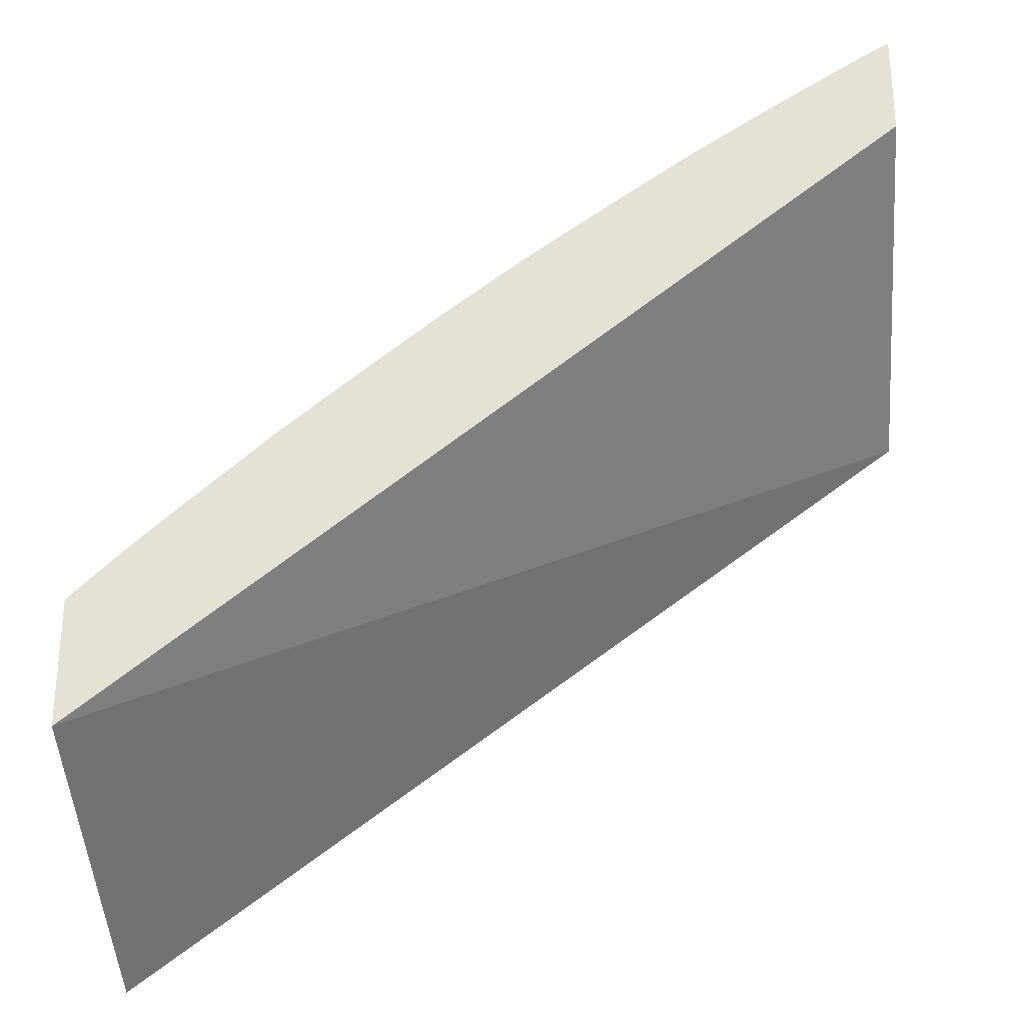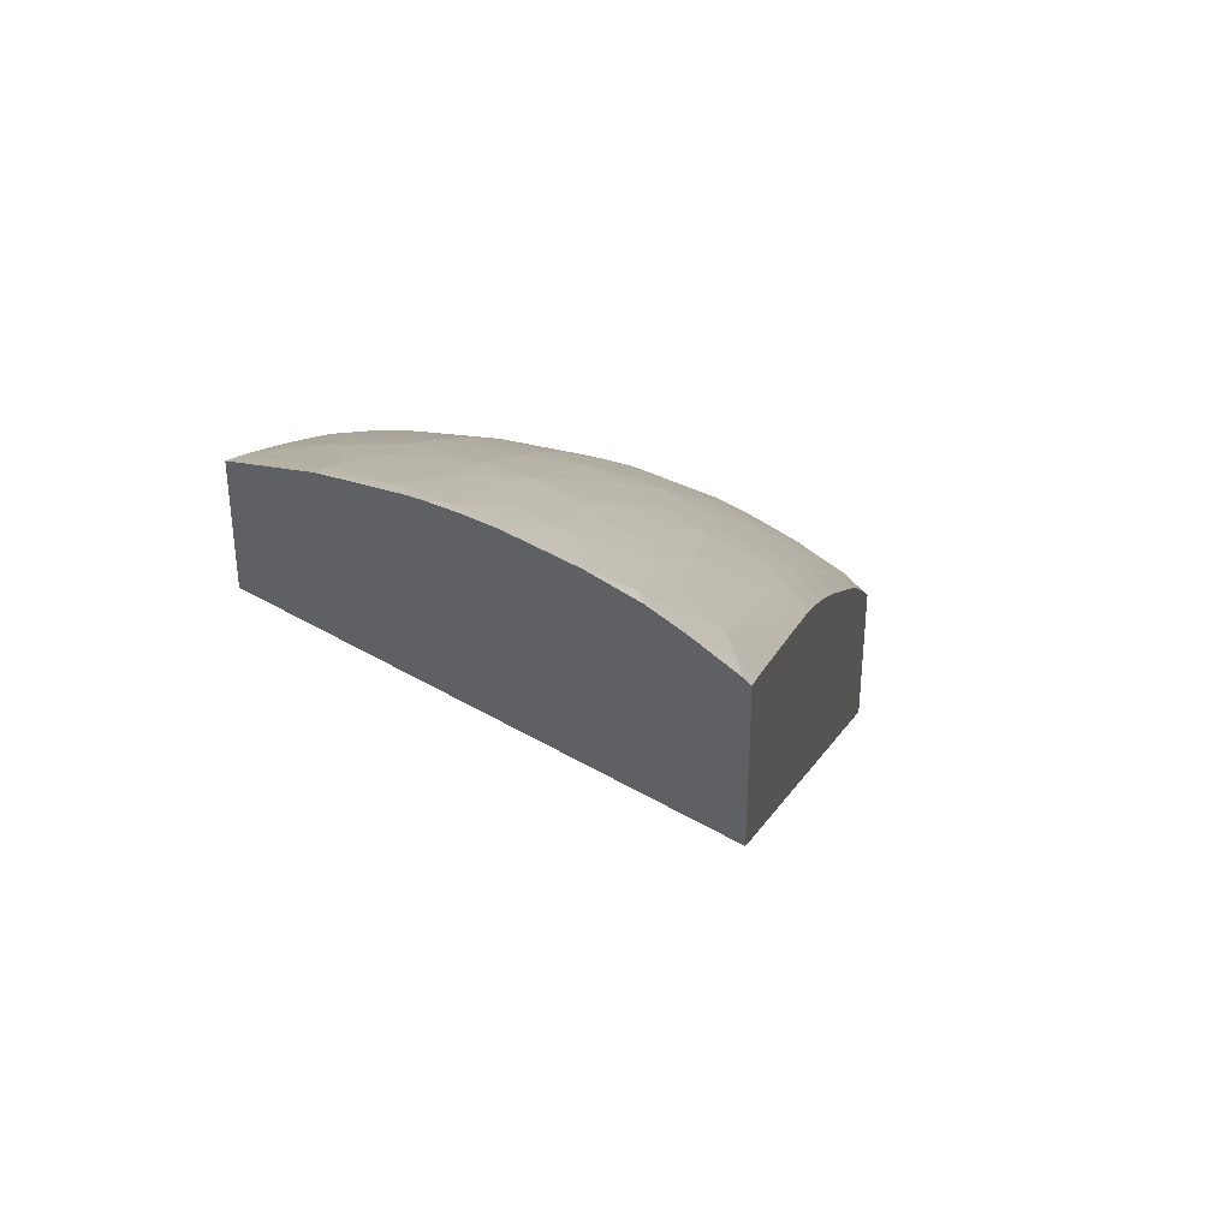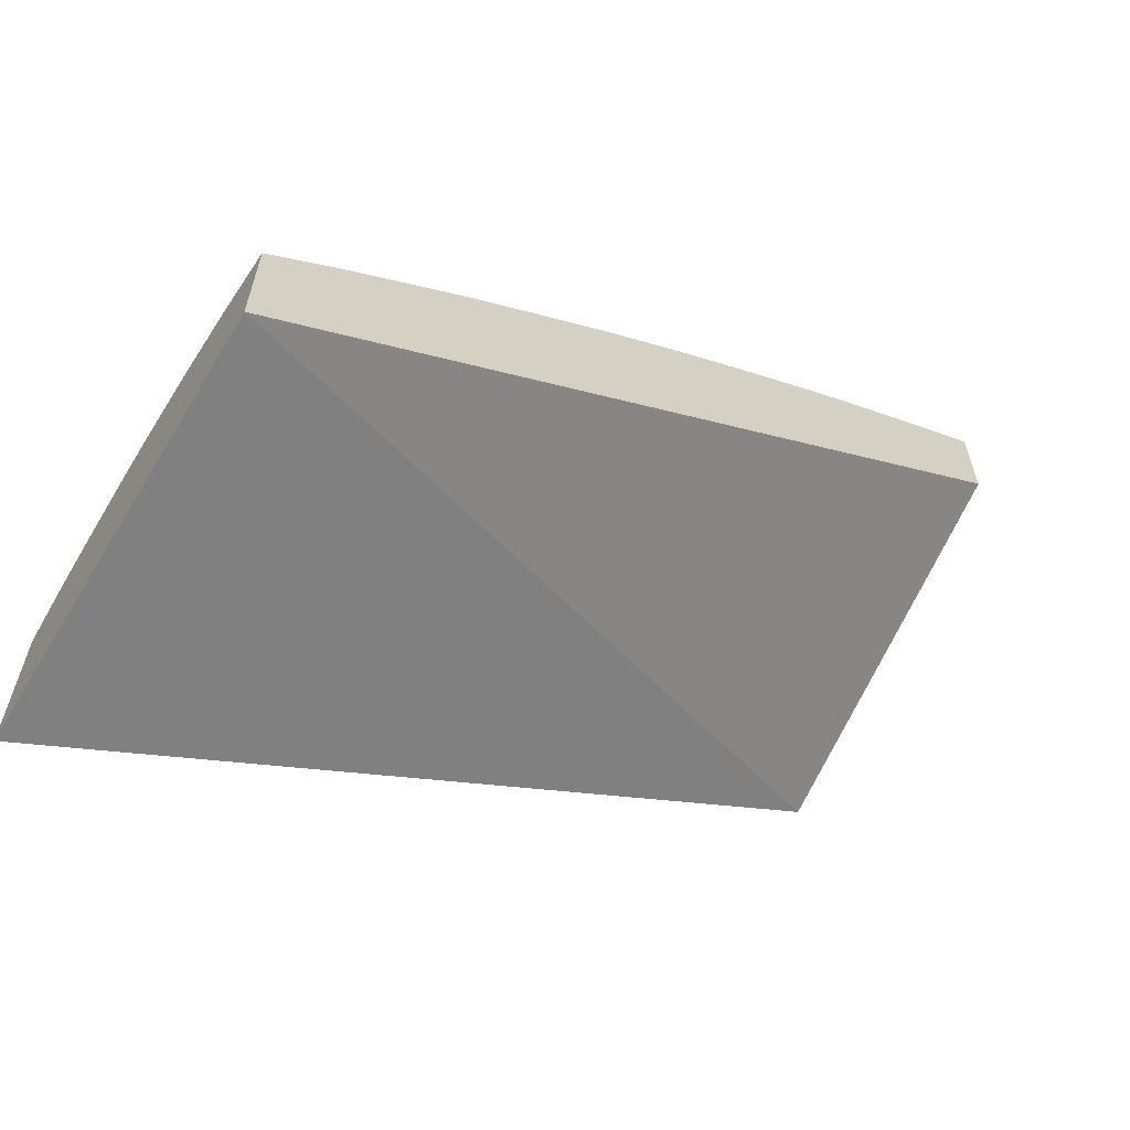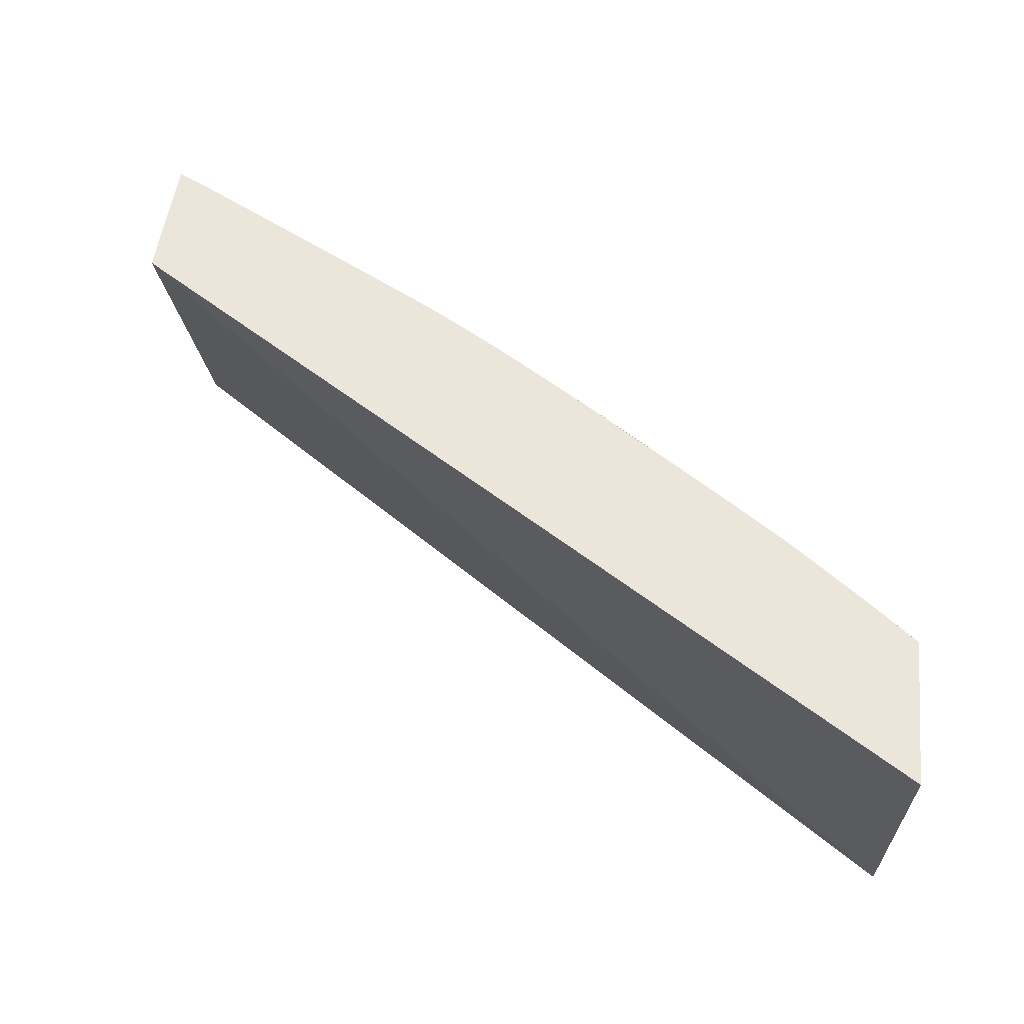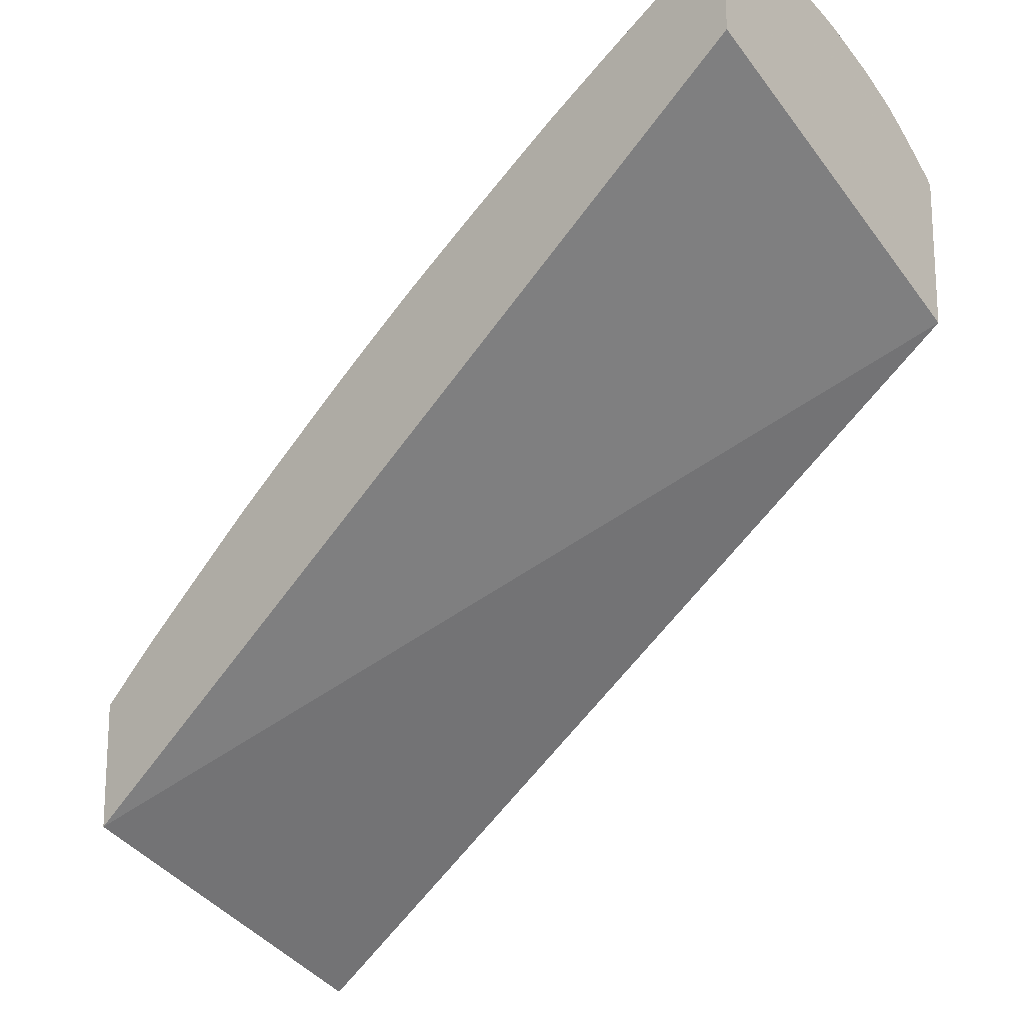
<metadata>
{"format":"obj","ext":"obj","renderer":"f3d","projection":"perspective","resolution":1024,"background":"white","views":[{"elev":-28.9,"azim":4.6,"up":"+Z"},{"elev":40.4,"azim":101.7,"up":"+Z"},{"elev":-63.1,"azim":-33.0,"up":"+Z"},{"elev":47.6,"azim":-173.7,"up":"+Y"},{"elev":-17.9,"azim":40.3,"up":"+Z"}]}
</metadata>
<code>
v 1.152 0.3872 1.587
v 1.152 0.3868 1.587
v 1.152 0.4101 1.587
v 1.142 0.4101 1.581
v 1.142 0.3872 1.581
v 1.143 0.3868 1.581
v 1.152 0.3868 1.545
v 1.152 0.4324 1.584
v 1.144 0.4277 1.58
v 1.131 0.4101 1.574
v 1.1 0.3993 1.556
v 1.131 0.3872 1.574
v 1.1 0.3981 1.556
v 1.131 0.3868 1.574
v 1.152 0.5223 1.478
v 0.8414 0.3868 1.302
v 1.152 0.4379 1.582
v 1.147 0.443 1.578
v 1.136 0.4344 1.573
v 1.115 0.4331 1.561
v 1.101 0.4146 1.555
v 1.11 0.4082 1.561
v 1.091 0.4082 1.549
v 1.072 0.4101 1.537
v 1.11 0.3892 1.561
v 1.107 0.3868 1.559
v 1.072 0.3872 1.536
v 1.091 0.3892 1.549
v 1.152 0.5223 1.536
v 0.8414 0.5223 1.249
v 0.8414 0.3868 1.352
v 1.152 0.4475 1.58
v 1.151 0.456 1.576
v 1.133 0.4583 1.564
v 1.119 0.4521 1.558
v 1.076 0.4471 1.534
v 1.103 0.4331 1.554
v 1.089 0.4331 1.545
v 1.074 0.4331 1.535
v 1.062 0.4331 1.527
v 1.046 0.4331 1.516
v 1.06 0.4101 1.529
v 1.095 0.3868 1.551
v 1.072 0.3868 1.536
v 1.044 0.4101 1.517
v 1.06 0.3872 1.529
v 1.06 0.3868 1.528
v 1.147 0.5223 1.533
v 1.152 0.5196 1.538
v 0.8414 0.5223 1.311
v 0.843 0.3868 1.354
v 0.8414 0.3872 1.352
v 1.152 0.456 1.577
v 1.152 0.4572 1.576
v 1.123 0.4674 1.556
v 1.08 0.4624 1.531
v 1.088 0.4553 1.538
v 1.067 0.4553 1.525
v 1.05 0.456 1.513
v 1.038 0.456 1.505
v 1.008 0.446 1.487
v 1.034 0.4331 1.508
v 1.032 0.4101 1.509
v 1.044 0.3872 1.517
v 1.032 0.3872 1.509
v 1.033 0.3868 1.509
v 1.146 0.5223 1.532
v 1.142 0.5164 1.535
v 1.152 0.506 1.549
v 0.8414 0.5082 1.323
v 0.8481 0.5131 1.326
v 0.8542 0.5223 1.323
v 0.8553 0.3868 1.365
v 0.8414 0.4101 1.355
v 0.8552 0.3872 1.365
v 1.152 0.4784 1.567
v 1.096 0.4733 1.536
v 1.14 0.479 1.559
v 1.128 0.479 1.553
v 1.102 0.4886 1.532
v 1.053 0.469 1.51
v 1.011 0.4613 1.485
v 1.019 0.4546 1.492
v 0.9947 0.4331 1.48
v 1.006 0.4331 1.488
v 1.02 0.4331 1.498
v 0.9855 0.4677 1.464
v 0.983 0.456 1.466
v 0.9715 0.456 1.457
v 0.9793 0.4331 1.469
v 1.02 0.4101 1.501
v 1.004 0.4101 1.49
v 1.02 0.3872 1.5
v 1.02 0.3868 1.5
v 1.137 0.5223 1.527
v 1.126 0.511 1.531
v 1.067 0.5223 1.484
v 1.071 0.5176 1.491
v 1.152 0.5004 1.554
v 0.8414 0.4989 1.329
v 0.8663 0.4966 1.353
v 0.8721 0.5119 1.348
v 0.8635 0.5204 1.333
v 0.8616 0.5223 1.329
v 0.8667 0.3868 1.376
v 0.854 0.4101 1.366
v 0.8414 0.4331 1.353
v 0.8667 0.3872 1.376
v 1.152 0.494 1.558
v 1.145 0.4914 1.556
v 1.088 0.4802 1.528
v 1.066 0.4776 1.515
v 1.074 0.4931 1.512
v 1.117 0.4957 1.536
v 1.059 0.4843 1.507
v 1.032 0.4894 1.486
v 1.027 0.4741 1.49
v 0.993 0.4101 1.481
v 0.9978 0.4768 1.468
v 0.9907 0.483 1.46
v 0.9651 0.4868 1.439
v 0.9602 0.4715 1.443
v 0.9452 0.456 1.437
v 0.9566 0.456 1.446
v 0.9678 0.4331 1.46
v 0.9168 0.4443 1.418
v 0.9778 0.4101 1.47
v 1.005 0.3872 1.489
v 1.005 0.3868 1.489
v 1.056 0.5121 1.486
v 1.044 0.5223 1.469
v 1.043 0.5205 1.47
v 1.029 0.5156 1.466
v 0.8414 0.4968 1.33
v 0.8426 0.4978 1.331
v 0.851 0.4845 1.346
v 0.8751 0.4829 1.368
v 0.8904 0.4949 1.375
v 0.8874 0.5195 1.354
v 0.8966 0.5102 1.37
v 0.8676 0.5223 1.335
v 0.8645 0.5223 1.332
v 0.8794 0.3868 1.387
v 0.8655 0.4101 1.377
v 0.8547 0.4331 1.366
v 0.8414 0.456 1.349
v 0.8797 0.3872 1.387
v 1.041 0.5034 1.482
v 1.048 0.4968 1.491
v 1.021 0.5013 1.47
v 1.006 0.4932 1.466
v 1.019 0.4807 1.482
v 0.9936 0.3872 1.481
v 0.9804 0.4963 1.445
v 0.9397 0.4904 1.418
v 0.935 0.4751 1.422
v 0.9305 0.456 1.425
v 0.9531 0.4331 1.448
v 0.9663 0.4101 1.461
v 0.9154 0.429 1.419
v 0.926 0.4352 1.427
v 0.9417 0.4331 1.439
v 0.919 0.456 1.416
v 0.8952 0.4636 1.394
v 0.8708 0.4676 1.372
v 0.8925 0.4483 1.396
v 0.8662 0.4331 1.376
v 0.8794 0.4331 1.388
v 0.8909 0.4331 1.397
v 0.9785 0.3872 1.469
v 0.9937 0.3868 1.481
v 1.043 0.5223 1.469
v 1.035 0.5223 1.463
v 1.023 0.5223 1.455
v 1.005 0.5223 1.443
v 1.003 0.5181 1.445
v 0.9874 0.5116 1.44
v 1.013 0.5085 1.46
v 0.8414 0.4796 1.34
v 0.8414 0.474 1.342
v 0.8471 0.4692 1.35
v 0.8826 0.4767 1.378
v 0.8992 0.479 1.39
v 0.9107 0.479 1.4
v 0.9149 0.4928 1.397
v 0.8889 0.5223 1.353
v 0.8847 0.5223 1.349
v 0.9119 0.5177 1.376
v 0.9215 0.5081 1.391
v 0.9368 0.5159 1.397
v 0.9043 0.3868 1.409
v 0.9042 0.3872 1.409
v 0.8785 0.4101 1.388
v 0.8574 0.456 1.363
v 0.8448 0.456 1.352
v 0.8414 0.4637 1.346
v 0.9967 0.5024 1.453
v 0.9733 0.5032 1.435
v 0.9563 0.5019 1.423
v 0.9618 0.5141 1.419
v 0.9449 0.5019 1.414
v 0.9277 0.4813 1.413
v 0.9519 0.4101 1.449
v 0.967 0.3872 1.46
v 0.9033 0.4101 1.41
v 0.9147 0.4101 1.42
v 0.9282 0.4101 1.431
v 0.9404 0.4101 1.44
v 0.8689 0.456 1.374
v 0.9668 0.3868 1.46
v 0.9784 0.3868 1.469
v 0.9786 0.3868 1.469
v 0.9989 0.5223 1.438
v 0.9076 0.5223 1.368
v 0.9309 0.5223 1.387
v 0.9158 0.3868 1.419
v 0.9157 0.3872 1.419
v 0.9741 0.519 1.423
v 0.9767 0.5223 1.422
v 0.968 0.5223 1.415
v 0.9544 0.5223 1.405
v 0.9408 0.5223 1.394
v 0.9527 0.3872 1.449
v 0.9526 0.3868 1.449
v 0.9282 0.3872 1.429
v 0.9413 0.3872 1.44
v 0.9829 0.5223 1.426
v 0.9278 0.3868 1.429
v 0.941 0.3868 1.439
f 1 2 7
f 1 7 15
f 1 15 29
f 1 29 49
f 1 49 69
f 1 69 99
f 1 99 109
f 1 109 76
f 1 76 54
f 1 54 53
f 1 53 32
f 1 32 17
f 1 17 8
f 1 8 3
f 1 3 4
f 1 4 5
f 1 5 6
f 1 6 2
f 2 6 14
f 2 14 26
f 2 26 43
f 2 43 44
f 2 44 47
f 2 47 66
f 2 66 94
f 2 94 129
f 2 129 171
f 2 171 212
f 2 212 211
f 2 211 210
f 2 210 224
f 2 224 229
f 2 229 228
f 2 228 216
f 2 216 191
f 2 191 143
f 2 143 105
f 2 105 73
f 2 73 51
f 2 51 31
f 2 31 16
f 2 16 7
f 3 8 9
f 3 9 4
f 4 9 10
f 4 10 11
f 4 11 5
f 5 12 6
f 5 11 13
f 5 13 12
f 6 12 14
f 7 16 15
f 8 17 9
f 9 18 19
f 9 19 20
f 9 20 21
f 9 21 10
f 9 17 18
f 10 21 22
f 10 22 11
f 11 22 21
f 11 21 23
f 11 23 24
f 11 24 13
f 12 13 25
f 12 25 26
f 12 26 14
f 13 26 25
f 13 24 27
f 13 27 28
f 13 28 26
f 15 16 30
f 15 30 50
f 15 50 72
f 15 72 104
f 15 104 142
f 15 142 141
f 15 141 187
f 15 187 186
f 15 186 214
f 15 214 215
f 15 215 222
f 15 222 221
f 15 221 220
f 15 220 219
f 15 219 227
f 15 227 213
f 15 213 175
f 15 175 174
f 15 174 173
f 15 173 172
f 15 172 131
f 15 131 97
f 15 97 95
f 15 95 67
f 15 67 48
f 15 48 29
f 16 31 52
f 16 52 74
f 16 74 107
f 16 107 146
f 16 146 196
f 16 196 180
f 16 180 179
f 16 179 134
f 16 134 100
f 16 100 70
f 16 70 50
f 16 50 30
f 17 32 18
f 18 32 33
f 18 33 34
f 18 34 35
f 18 35 36
f 18 36 20
f 18 20 19
f 20 36 37
f 20 37 21
f 21 37 38
f 21 38 39
f 21 39 24
f 21 24 23
f 24 39 40
f 24 40 41
f 24 41 42
f 24 42 27
f 26 28 43
f 27 44 43
f 27 43 28
f 27 42 45
f 27 45 46
f 27 46 47
f 27 47 44
f 29 48 49
f 31 51 52
f 32 53 33
f 33 53 54
f 33 54 55
f 33 55 34
f 34 55 35
f 35 55 56
f 35 56 57
f 35 57 36
f 36 40 39
f 36 39 38
f 36 38 37
f 36 57 56
f 36 56 58
f 36 58 59
f 36 59 60
f 36 60 61
f 36 61 40
f 40 61 41
f 41 62 42
f 41 61 62
f 42 62 45
f 45 62 63
f 45 63 46
f 46 63 64
f 46 64 47
f 47 64 65
f 47 65 66
f 48 67 68
f 48 68 49
f 49 68 69
f 50 70 71
f 50 71 72
f 51 73 52
f 52 73 75
f 52 75 74
f 54 76 55
f 55 77 56
f 55 76 78
f 55 78 79
f 55 79 80
f 55 80 77
f 56 81 58
f 56 77 81
f 58 81 59
f 59 81 60
f 60 81 82
f 60 82 83
f 60 83 61
f 61 84 85
f 61 85 86
f 61 86 62
f 61 83 82
f 61 82 87
f 61 87 88
f 61 88 89
f 61 89 90
f 61 90 84
f 62 86 63
f 63 86 85
f 63 85 91
f 63 91 65
f 63 65 64
f 65 91 92
f 65 92 93
f 65 93 94
f 65 94 66
f 67 95 68
f 68 96 69
f 68 95 97
f 68 97 98
f 68 98 96
f 69 96 99
f 70 100 71
f 71 100 101
f 71 101 102
f 71 102 103
f 71 103 104
f 71 104 72
f 73 105 75
f 74 106 107
f 74 75 106
f 75 105 108
f 75 108 106
f 76 109 110
f 76 110 78
f 77 80 111
f 77 111 112
f 77 112 81
f 78 110 79
f 79 110 80
f 80 113 111
f 80 110 114
f 80 114 113
f 81 112 115
f 81 115 116
f 81 116 117
f 81 117 82
f 82 117 87
f 84 118 92
f 84 92 85
f 84 90 118
f 85 92 91
f 87 117 119
f 87 119 120
f 87 120 121
f 87 121 122
f 87 122 123
f 87 123 124
f 87 124 89
f 87 89 88
f 89 125 90
f 89 124 126
f 89 126 125
f 90 125 127
f 90 127 118
f 92 118 128
f 92 128 93
f 93 128 129
f 93 129 94
f 96 113 114
f 96 114 110
f 96 110 99
f 96 98 130
f 96 130 113
f 97 131 98
f 98 131 132
f 98 132 133
f 98 133 130
f 99 110 109
f 100 134 135
f 100 135 101
f 101 135 134
f 101 134 136
f 101 136 137
f 101 137 138
f 101 138 102
f 102 139 103
f 102 138 140
f 102 140 139
f 103 139 141
f 103 141 142
f 103 142 104
f 105 143 108
f 106 108 144
f 106 144 145
f 106 145 107
f 107 145 146
f 108 143 147
f 108 147 144
f 111 113 115
f 111 115 112
f 113 130 133
f 113 133 148
f 113 148 149
f 113 149 116
f 113 116 115
f 116 149 150
f 116 150 151
f 116 151 120
f 116 120 152
f 116 152 117
f 117 152 119
f 118 127 153
f 118 153 128
f 119 152 120
f 120 151 121
f 121 151 154
f 121 154 155
f 121 155 122
f 122 155 156
f 122 156 157
f 122 157 123
f 123 157 126
f 123 126 124
f 125 158 159
f 125 159 127
f 125 126 158
f 126 160 161
f 126 161 162
f 126 162 158
f 126 157 163
f 126 163 164
f 126 164 165
f 126 165 166
f 126 166 167
f 126 167 168
f 126 168 169
f 126 169 160
f 127 170 153
f 127 159 170
f 128 153 129
f 129 153 171
f 131 172 132
f 132 172 173
f 132 173 133
f 133 173 174
f 133 174 175
f 133 175 176
f 133 176 177
f 133 177 178
f 133 178 150
f 133 150 148
f 134 179 136
f 136 179 180
f 136 180 181
f 136 181 165
f 136 165 137
f 137 165 182
f 137 182 183
f 137 183 184
f 137 184 185
f 137 185 138
f 138 185 140
f 139 186 187
f 139 187 141
f 139 140 188
f 139 188 186
f 140 185 189
f 140 189 190
f 140 190 188
f 143 191 192
f 143 192 147
f 144 193 167
f 144 167 145
f 144 147 193
f 145 167 194
f 145 194 195
f 145 195 146
f 146 195 196
f 147 192 193
f 148 150 149
f 150 178 151
f 151 178 197
f 151 197 154
f 153 170 171
f 154 197 177
f 154 177 198
f 154 198 199
f 154 199 155
f 155 199 200
f 155 200 201
f 155 201 189
f 155 189 185
f 155 185 202
f 155 202 156
f 156 202 184
f 156 184 164
f 156 164 163
f 156 163 157
f 158 162 160
f 158 160 159
f 159 203 204
f 159 204 170
f 159 160 203
f 160 205 206
f 160 206 207
f 160 207 208
f 160 208 203
f 160 162 161
f 160 169 168
f 160 168 167
f 160 167 193
f 160 193 205
f 164 184 165
f 165 209 166
f 165 184 182
f 165 181 195
f 165 195 194
f 165 194 209
f 166 209 167
f 167 209 194
f 170 204 210
f 170 210 211
f 170 211 212
f 170 212 171
f 175 213 176
f 176 213 200
f 176 200 177
f 177 197 178
f 177 200 198
f 180 196 181
f 181 196 195
f 182 184 183
f 184 202 185
f 186 188 214
f 188 190 214
f 189 201 200
f 189 200 190
f 190 215 214
f 190 200 215
f 191 216 192
f 192 216 217
f 192 217 193
f 193 217 205
f 198 200 199
f 200 218 219
f 200 219 220
f 200 220 221
f 200 221 222
f 200 222 215
f 200 213 218
f 203 208 204
f 204 208 207
f 204 207 223
f 204 223 224
f 204 224 210
f 205 217 206
f 206 225 226
f 206 226 207
f 206 217 225
f 207 226 223
f 213 227 218
f 216 228 217
f 217 228 225
f 218 227 219
f 223 226 229
f 223 229 224
f 225 228 229
f 225 229 226

</code>
